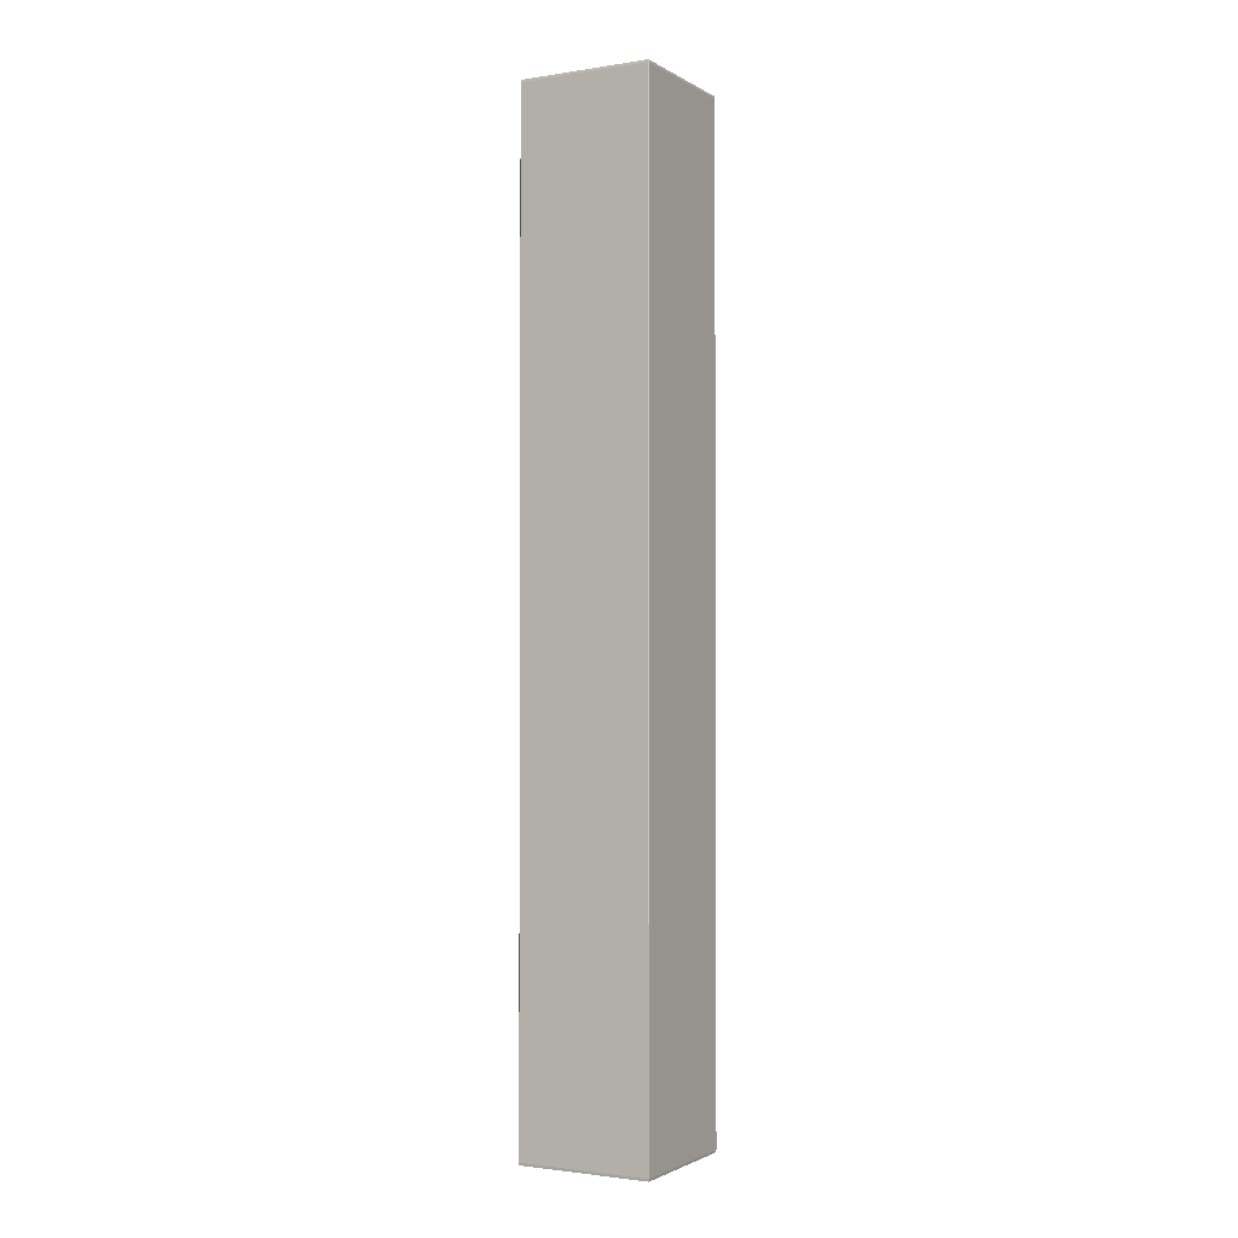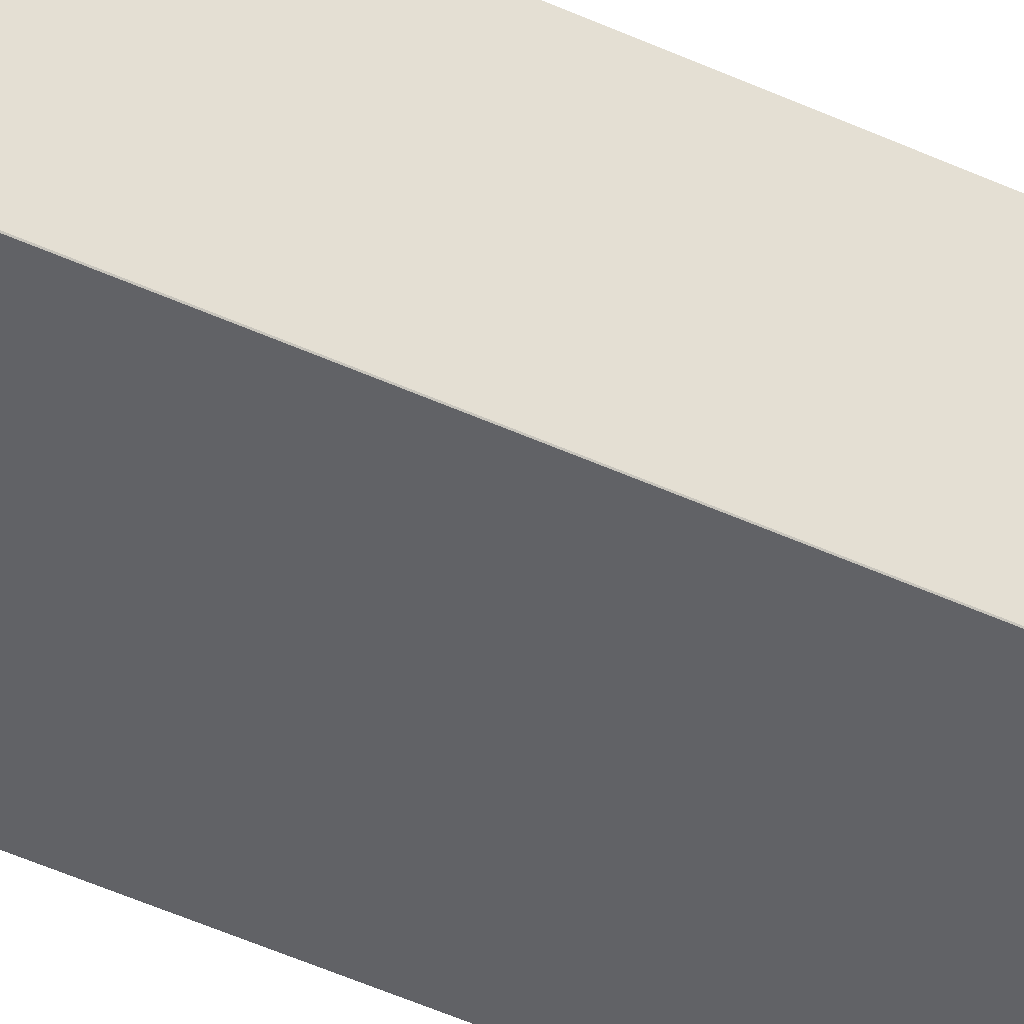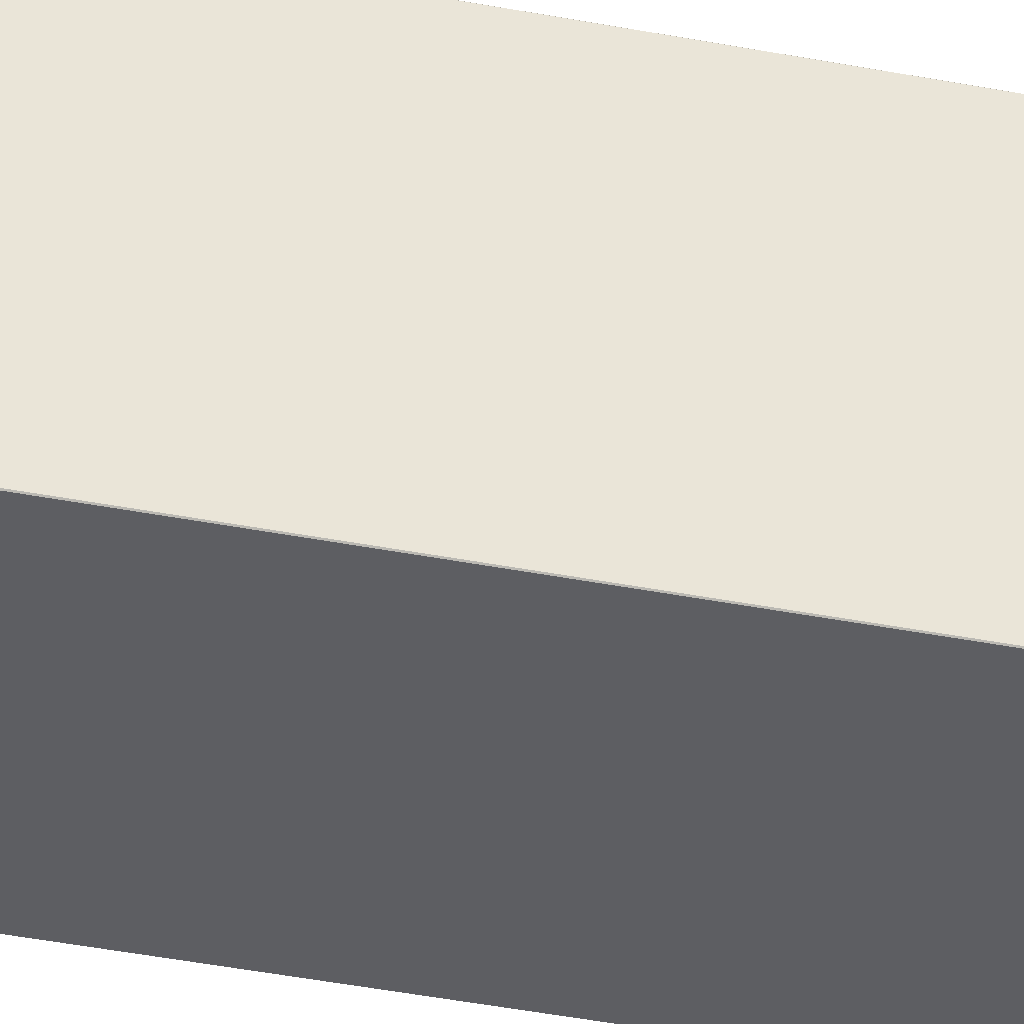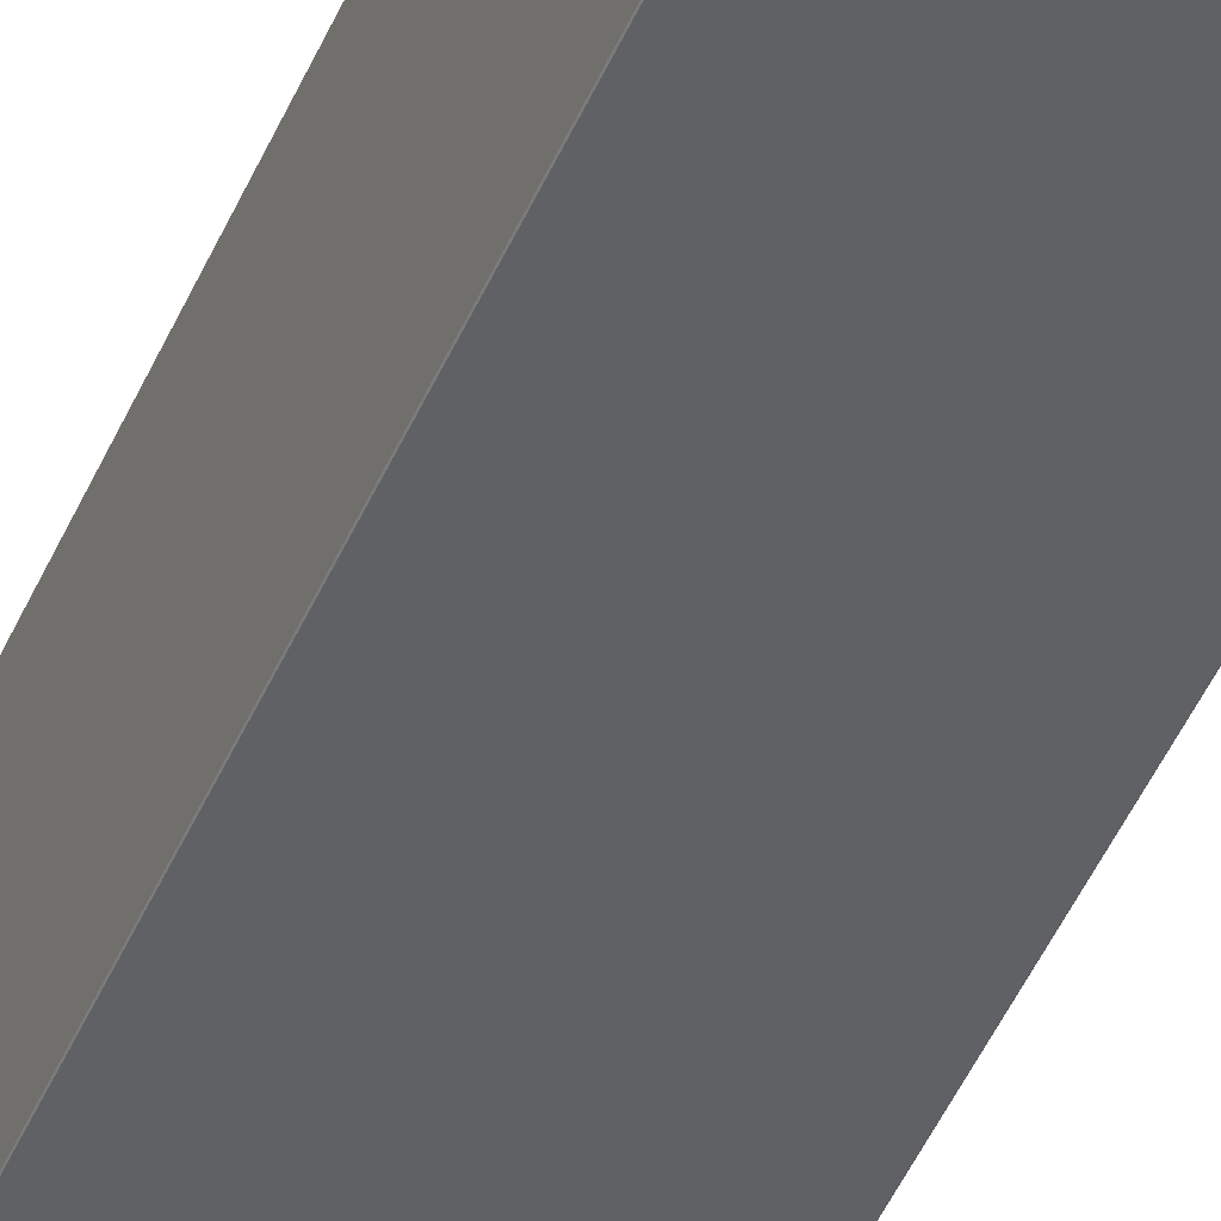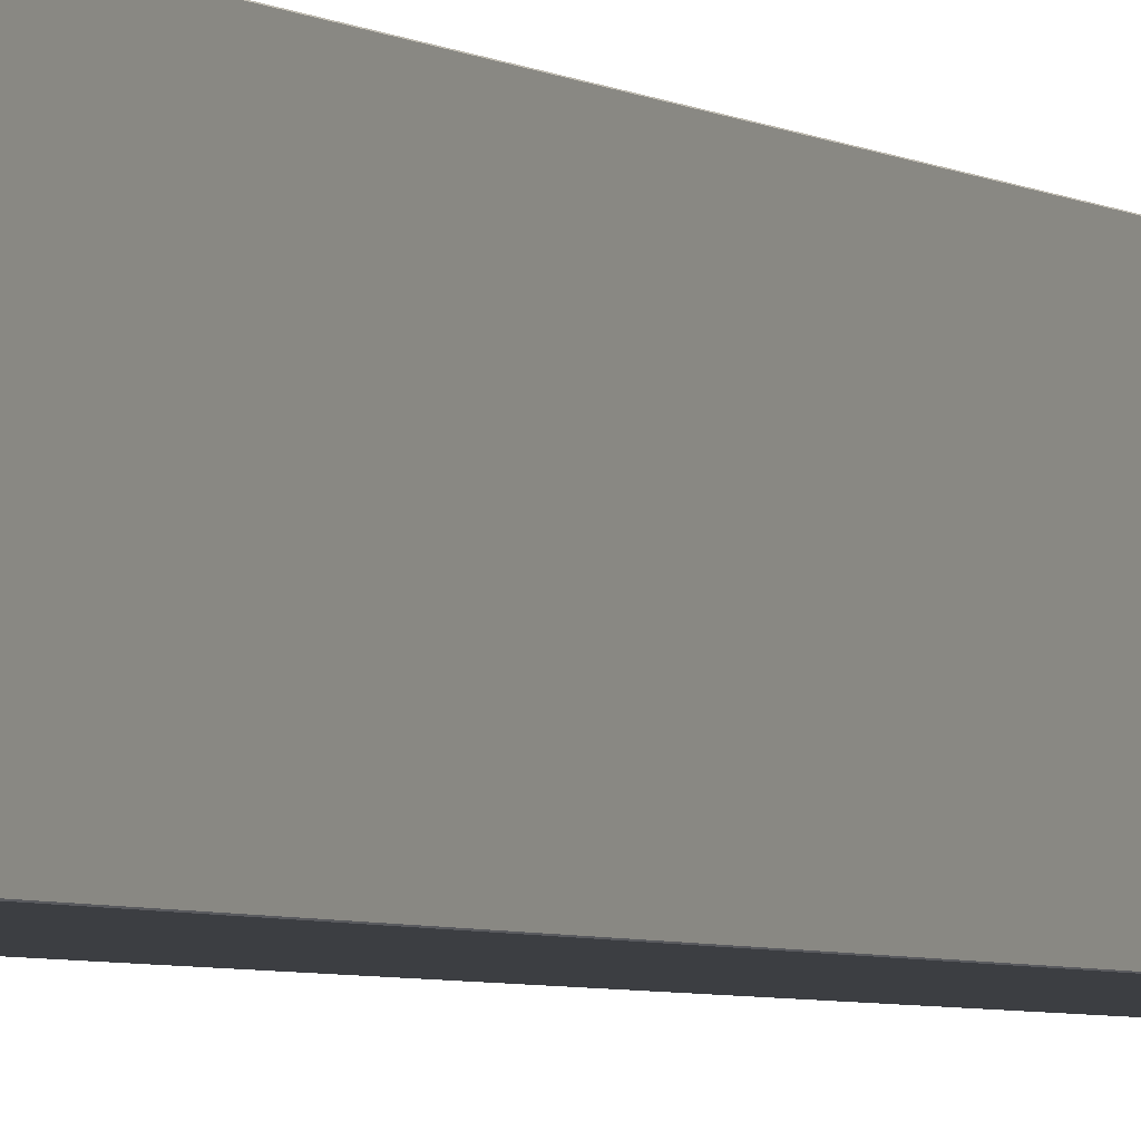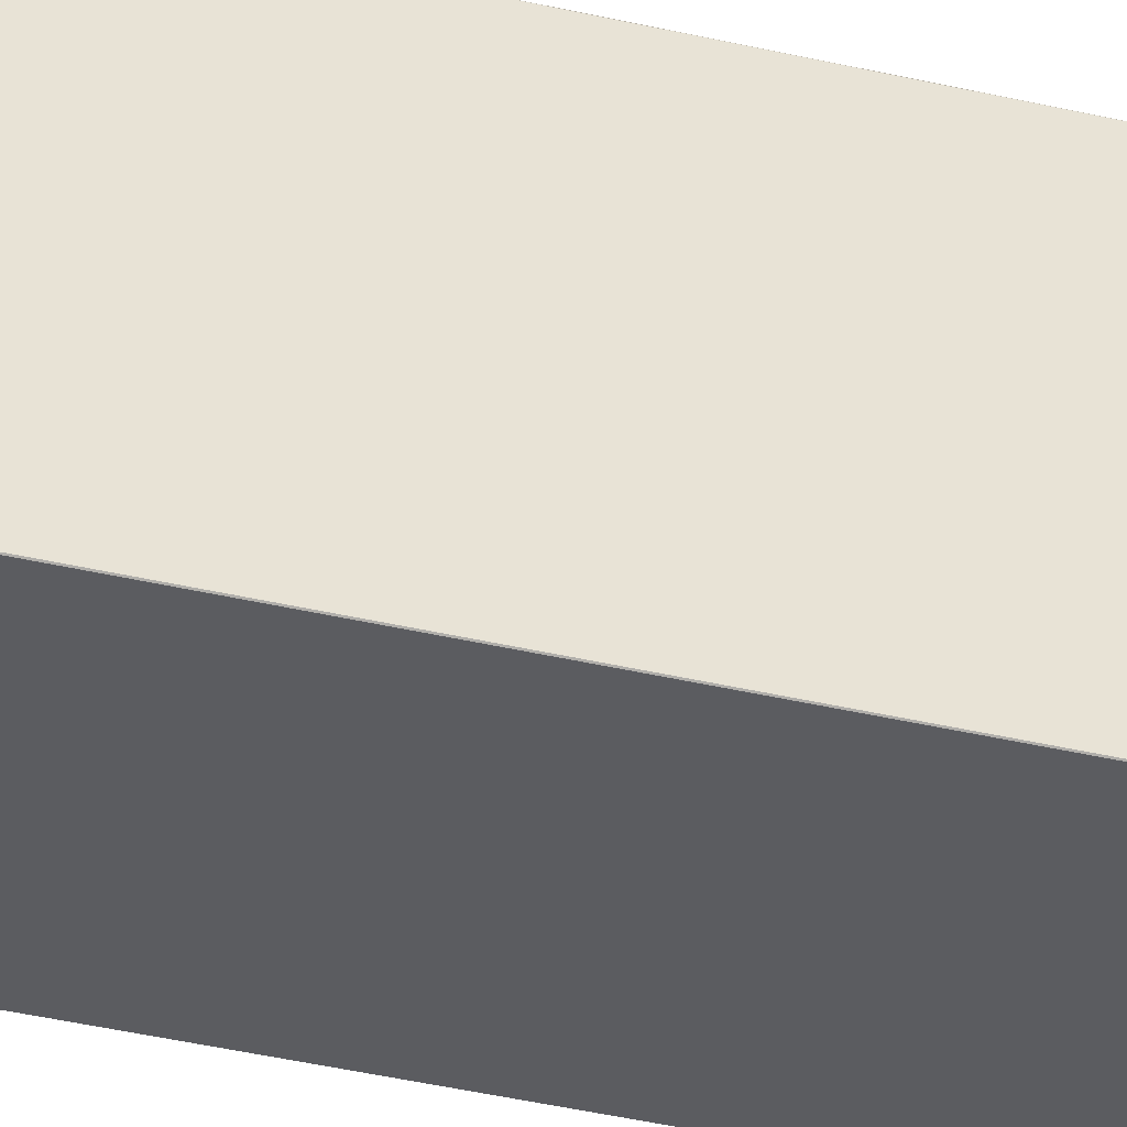
<metadata>
{"format":"obj","ext":"obj","renderer":"f3d","projection":"perspective","resolution":1024,"background":"white","views":[{"elev":-1.9,"azim":28.6,"up":"+Y"},{"elev":-50.7,"azim":63.6,"up":"+Z"},{"elev":-38.3,"azim":-104.1,"up":"+Z"},{"elev":-47.2,"azim":157.3,"up":"+Z"},{"elev":-3.4,"azim":23.1,"up":"+Z"},{"elev":-34.7,"azim":-108.1,"up":"+Z"}]}
</metadata>
<code>
o Cube.001_Cube.002
v -0.000414 -0.215 -0.9973
v -0.000414 -0.2138 -0.9971
v -0.000569 -0.2138 -0.9973
v -0.000414 0.2449 -0.9971
v -0.000414 0.246 -0.9973
v -0.000569 0.2449 -0.9973
v -0.000414 -0.215 -1.06
v -0.000569 -0.2138 -1.06
v -0.000414 -0.2138 -1.06
v -0.000414 0.246 -1.06
v -0.000414 0.2449 -1.06
v -0.000569 0.2449 -1.06
v 0.06128 -0.215 -0.9973
v 0.06143 -0.2138 -0.9973
v 0.06128 -0.2138 -0.9971
v 0.06128 0.246 -0.9973
v 0.06128 0.2449 -0.9971
v 0.06143 0.2449 -0.9973
v 0.06128 -0.215 -1.06
v 0.06128 -0.2138 -1.06
v 0.06143 -0.2138 -1.06
v 0.06128 0.246 -1.06
v 0.06143 0.2449 -1.06
v 0.06128 0.2449 -1.06
f 15 17 4 2
f 21 23 18 14
f 22 10 5 16
f 3 6 12 8
f 9 11 24 20
f 1 2 3
f 4 5 6
f 7 8 9
f 10 11 12
f 13 14 15
f 16 17 18
f 19 20 21
f 22 23 24
f 7 1 3 8
f 2 4 6 3
f 5 10 12 6
f 11 9 8 12
f 19 7 9 20
f 10 22 24 11
f 23 21 20 24
f 13 19 21 14
f 22 16 18 23
f 17 15 14 18
f 1 13 15 2
f 16 5 4 17
f 7 19 13 1

</code>
